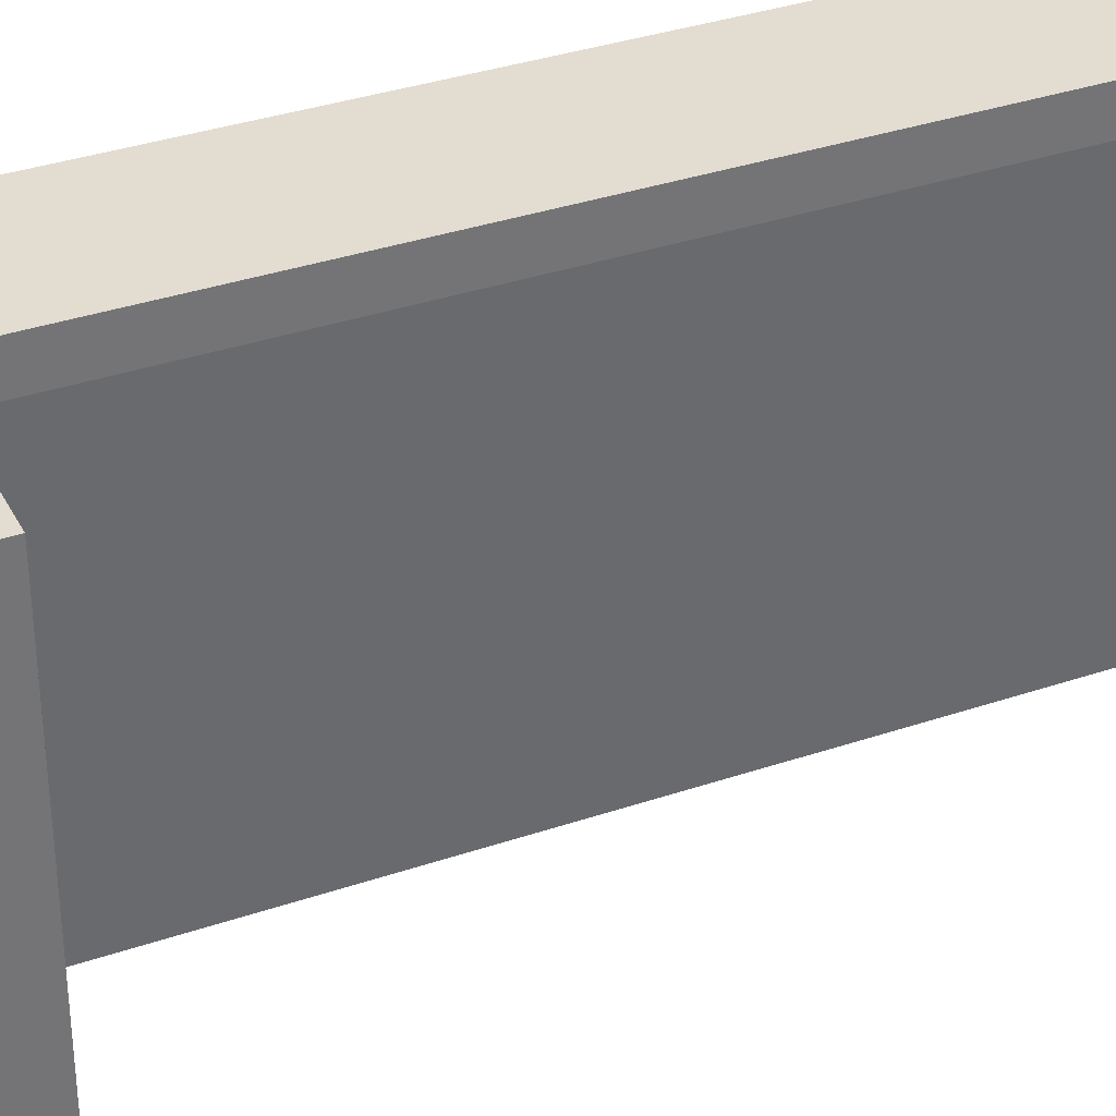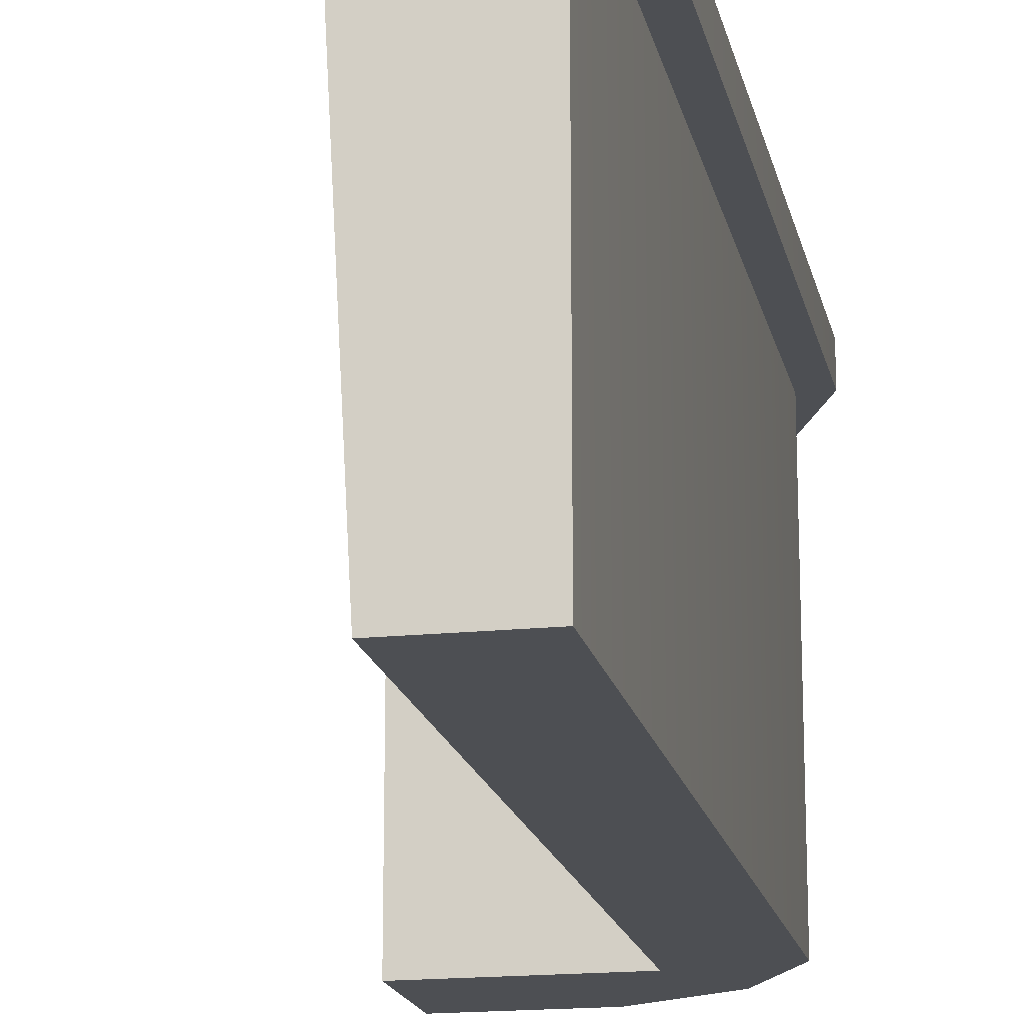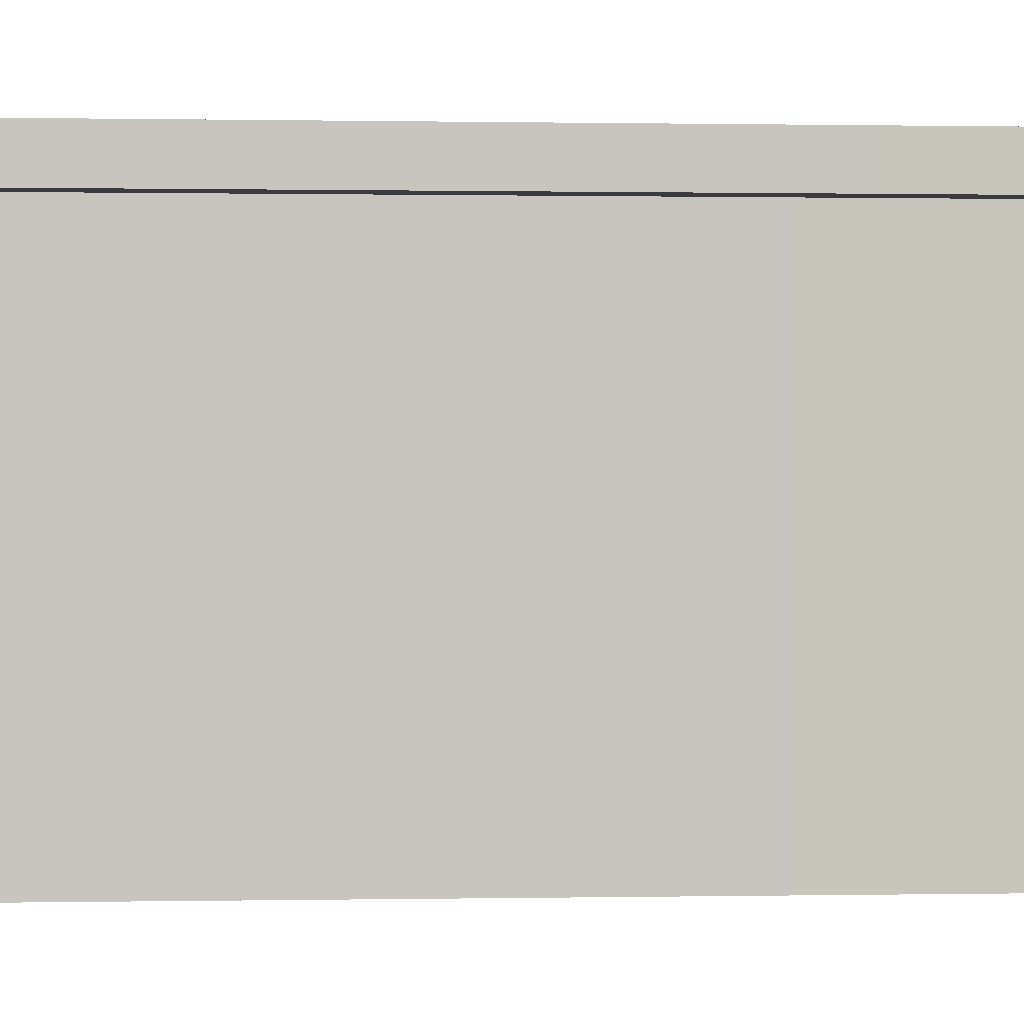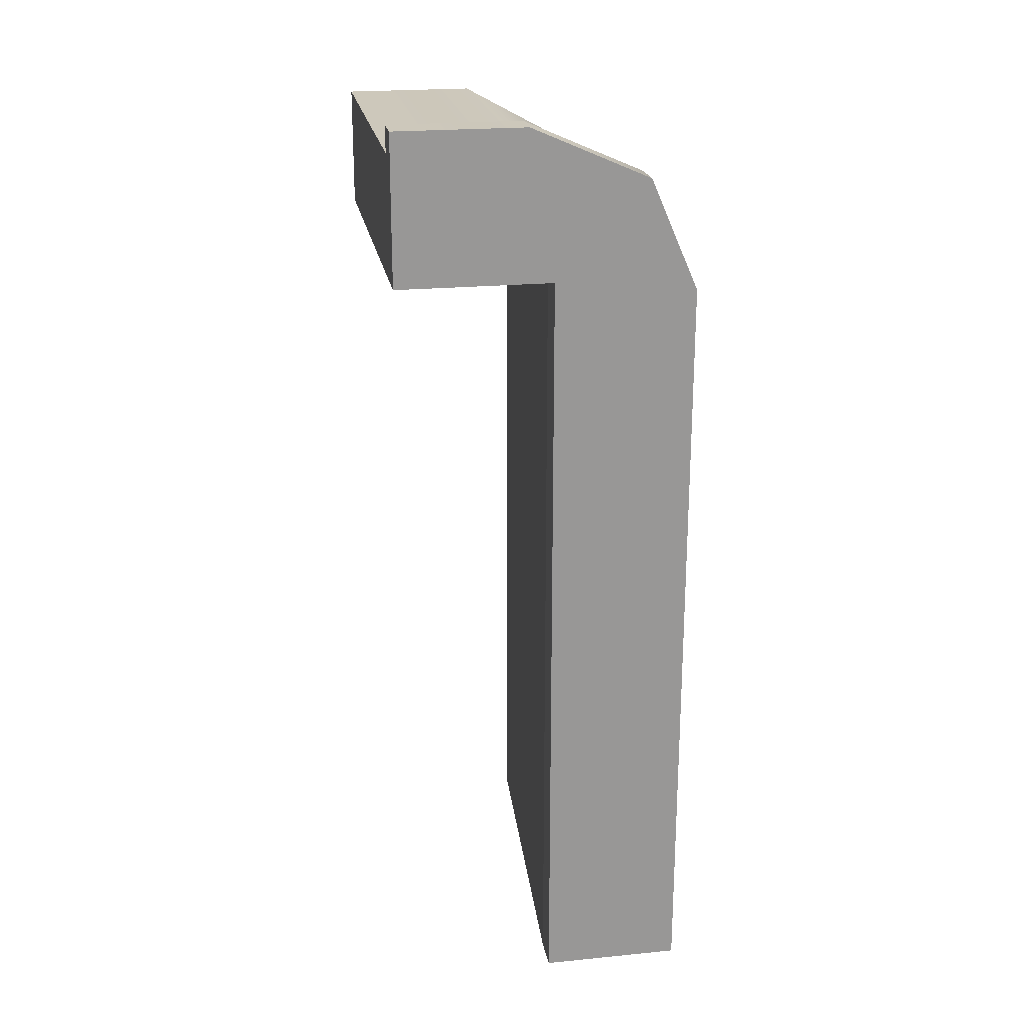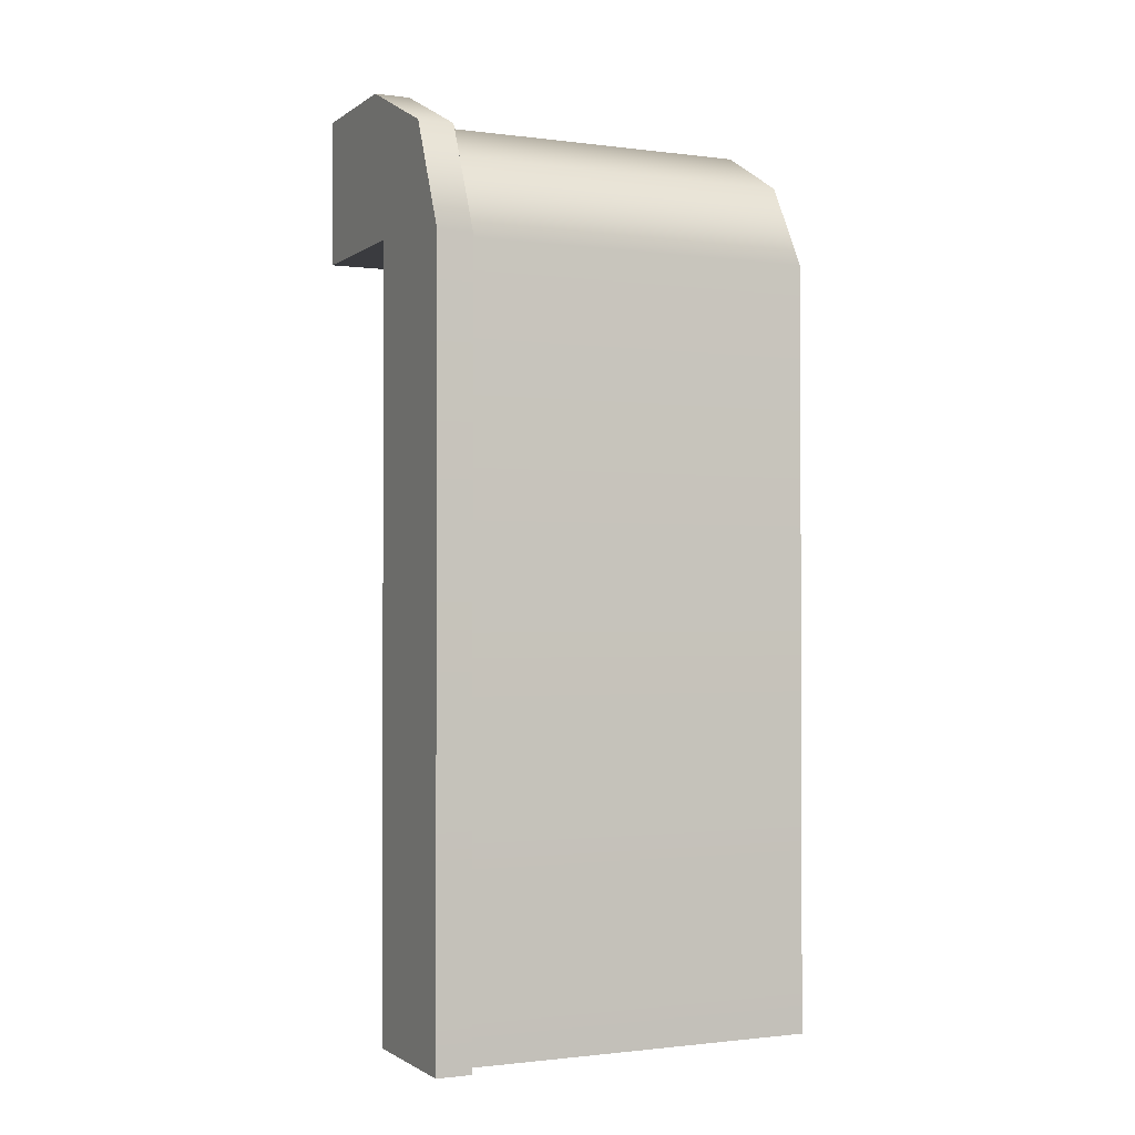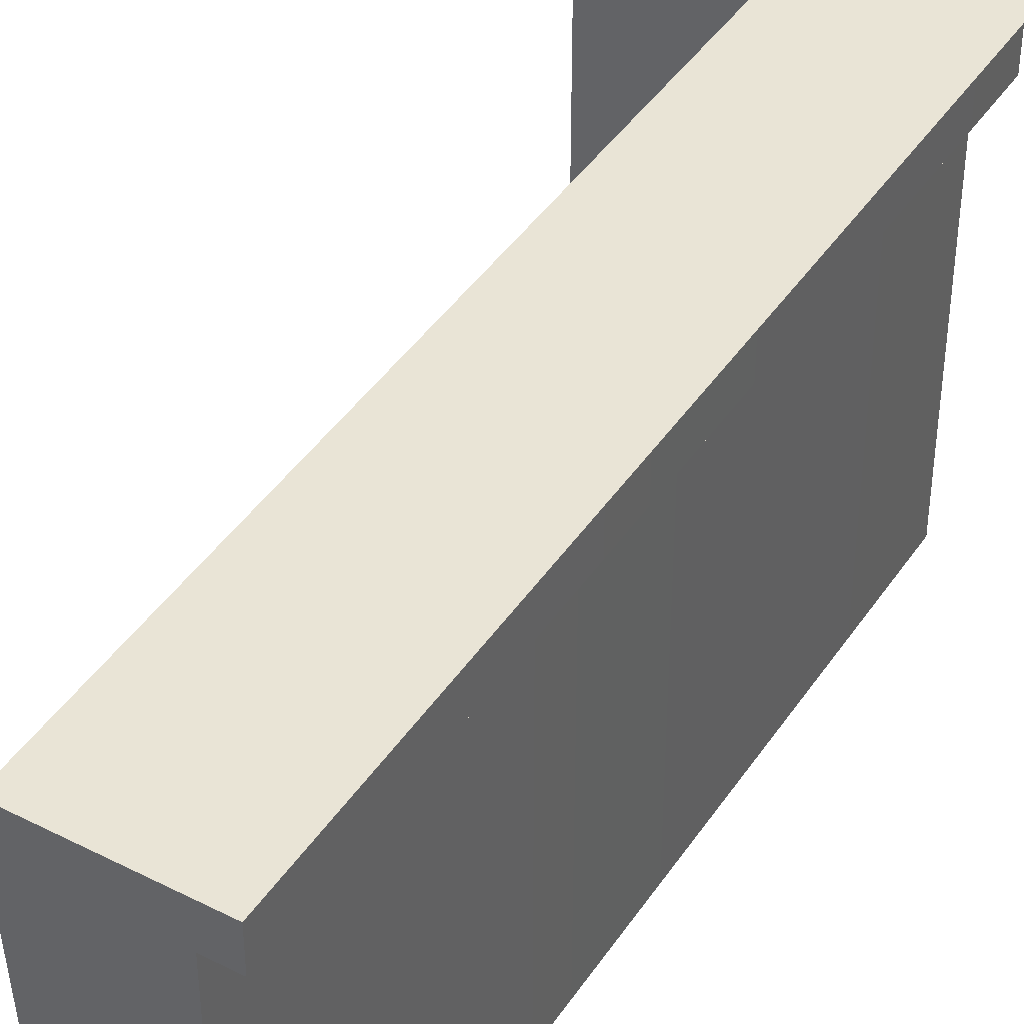
<metadata>
{"format":"obj","ext":"obj","renderer":"f3d","projection":"perspective","resolution":1024,"background":"white","views":[{"elev":35.3,"azim":65.7,"up":"+Y"},{"elev":-17.5,"azim":-168.3,"up":"+Y"},{"elev":0.2,"azim":-94.8,"up":"+Y"},{"elev":22.0,"azim":170.3,"up":"+Z"},{"elev":-1.3,"azim":-115.2,"up":"+Z"},{"elev":42.6,"azim":-148.8,"up":"+Y"}]}
</metadata>
<code>
g default
v 6.287 0 -6.582
v 7.756 0 -5.779
v 7.347 6.591 -20.61
v 5.465 0 -20.61
v 7.01 0 -20.61
v 5.465 0 -8.009
v 7.01 0 -7.792
v 7.347 6.591 -7.792
v 9.903 0 -7.792
v 9.903 0 -5.779
v 9.903 6.591 -7.792
v 5.465 6.008 -8.009
v 6.287 6.008 -6.582
v 7.756 6.008 -5.779
v 9.903 6.008 -5.779
v 9.903 6.008 -7.792
v 7.347 6.008 -7.792
v 7.347 6.008 -20.61
v 5.465 6.008 -20.61
v 5.822 6.008 -6.194
v 7.756 6.008 -5.348
v 7.756 6.591 -5.348
v 5.822 6.591 -6.194
v 5.033 6.008 -8.009
v 5.033 6.591 -8.009
v 5.033 6.008 -20.61
v 5.033 6.591 -20.61
v 9.903 6.008 -5.348
v 9.903 6.591 -5.348
g polySurface39 polySurface38 polySurface26 pCylinder33
f 20 21 22 23
f 6 7 2 1
f 24 20 23 25
f 24 25 27 26
f 7 6 4 5
f 3 8 17 18
f 2 7 9 10
f 17 8 11 16
f 11 8 22 29
f 22 21 28 29
f 4 6 12 19
f 6 1 13 12
f 1 2 14 13
f 15 14 2 10
f 10 9 16 15
f 7 17 16 9
f 17 7 5 18
f 19 18 5 4
f 13 14 21 20
f 12 13 20 24
f 8 25 23 22
f 3 27 25 8
f 24 26 19 12
f 26 27 19
f 27 3 19
f 19 3 18
f 14 15 28 21
f 11 29 16
f 28 15 29
f 29 15 16

</code>
